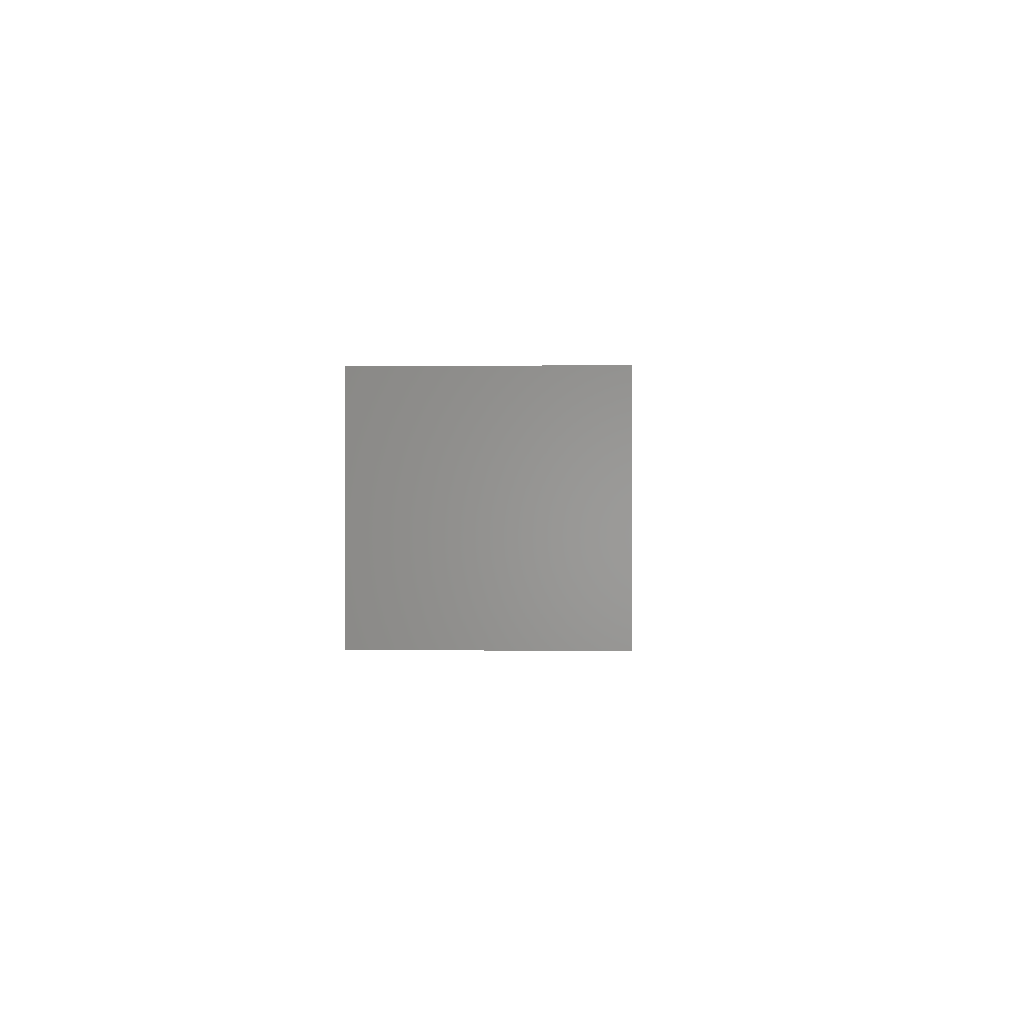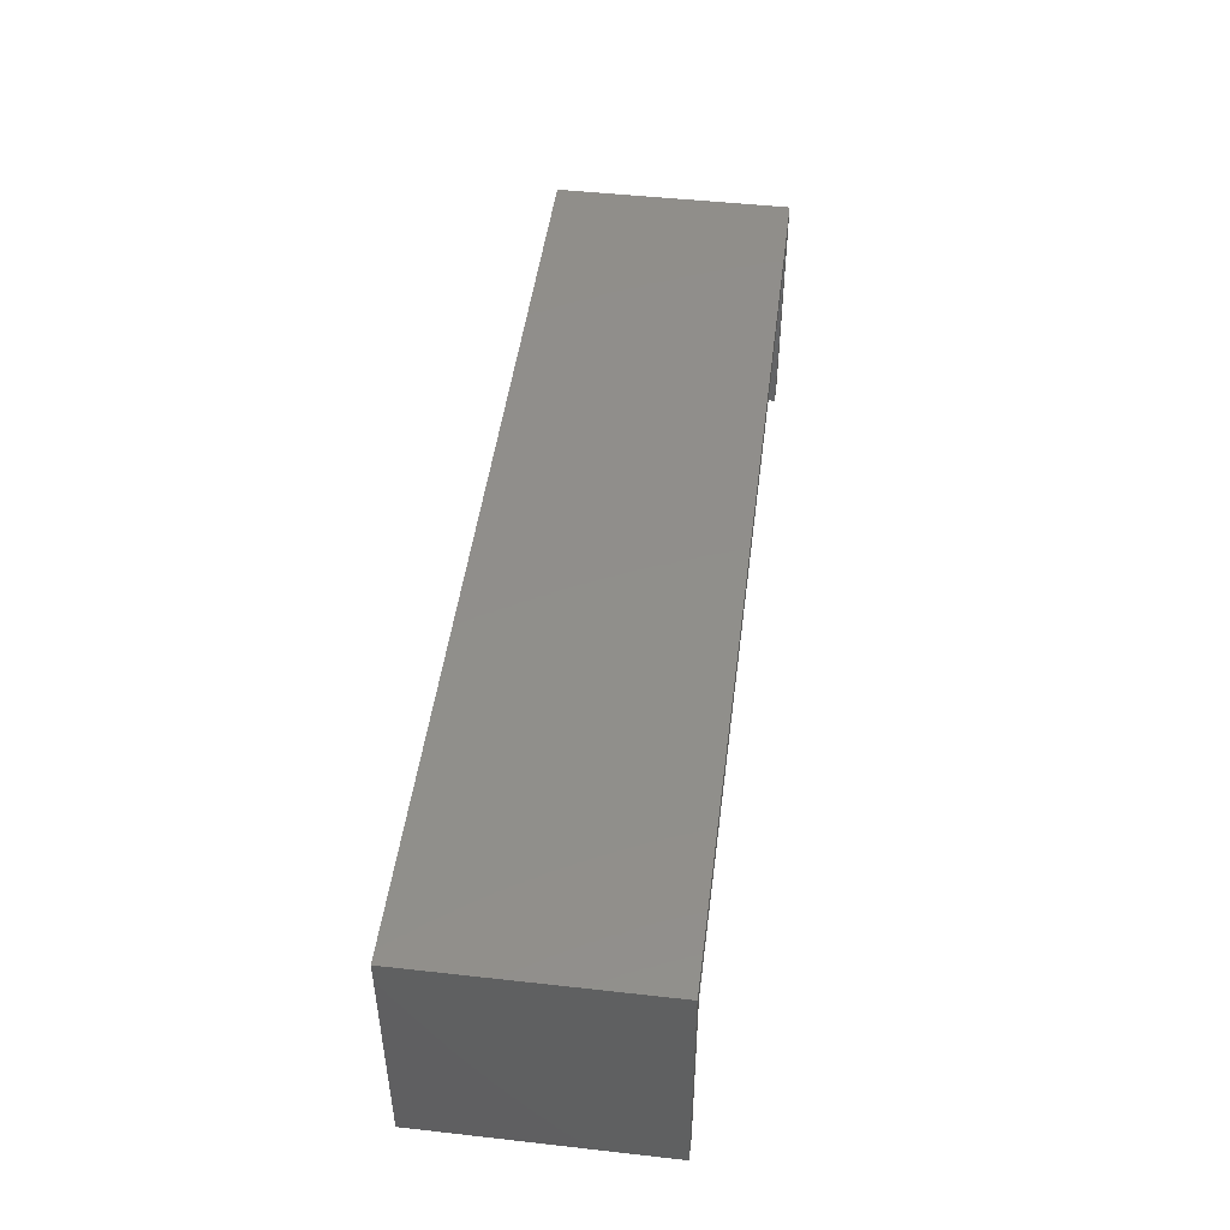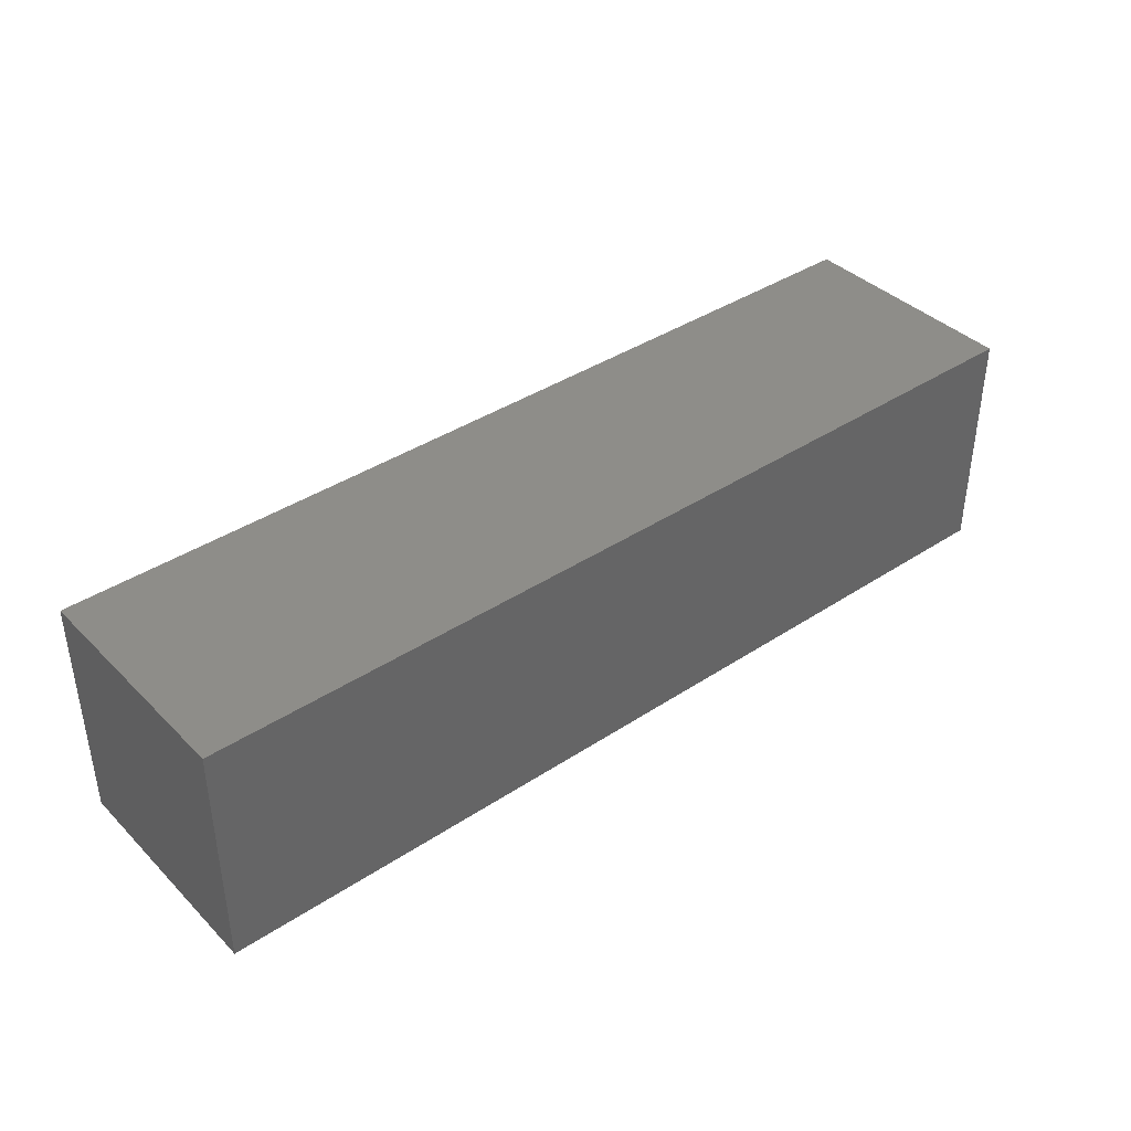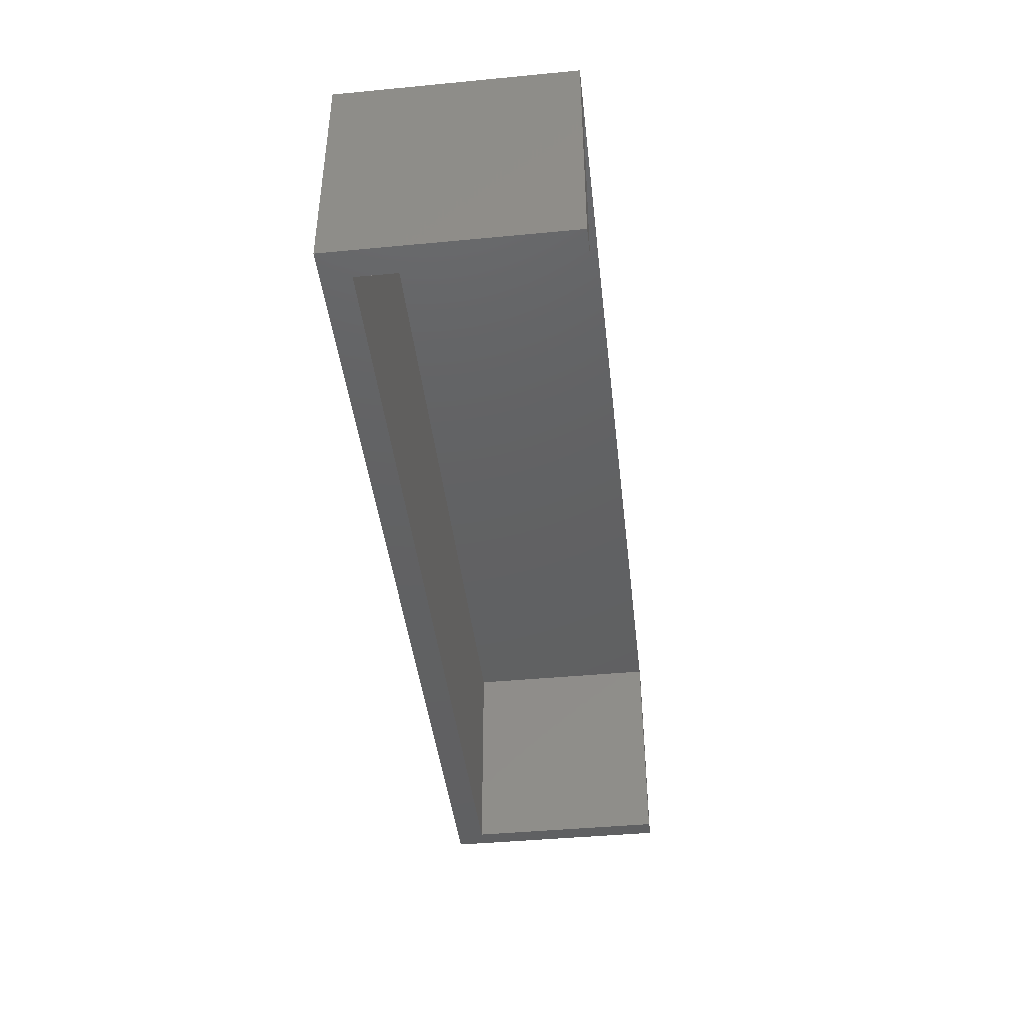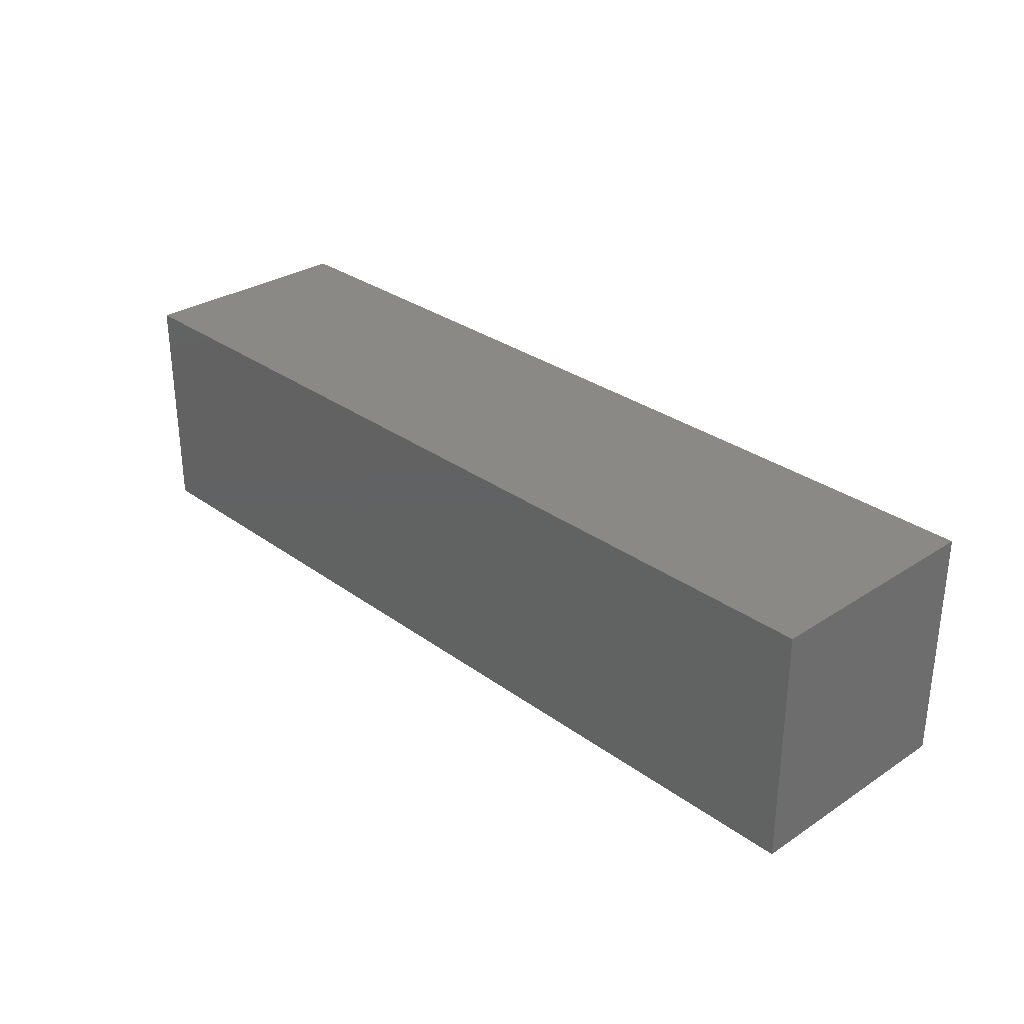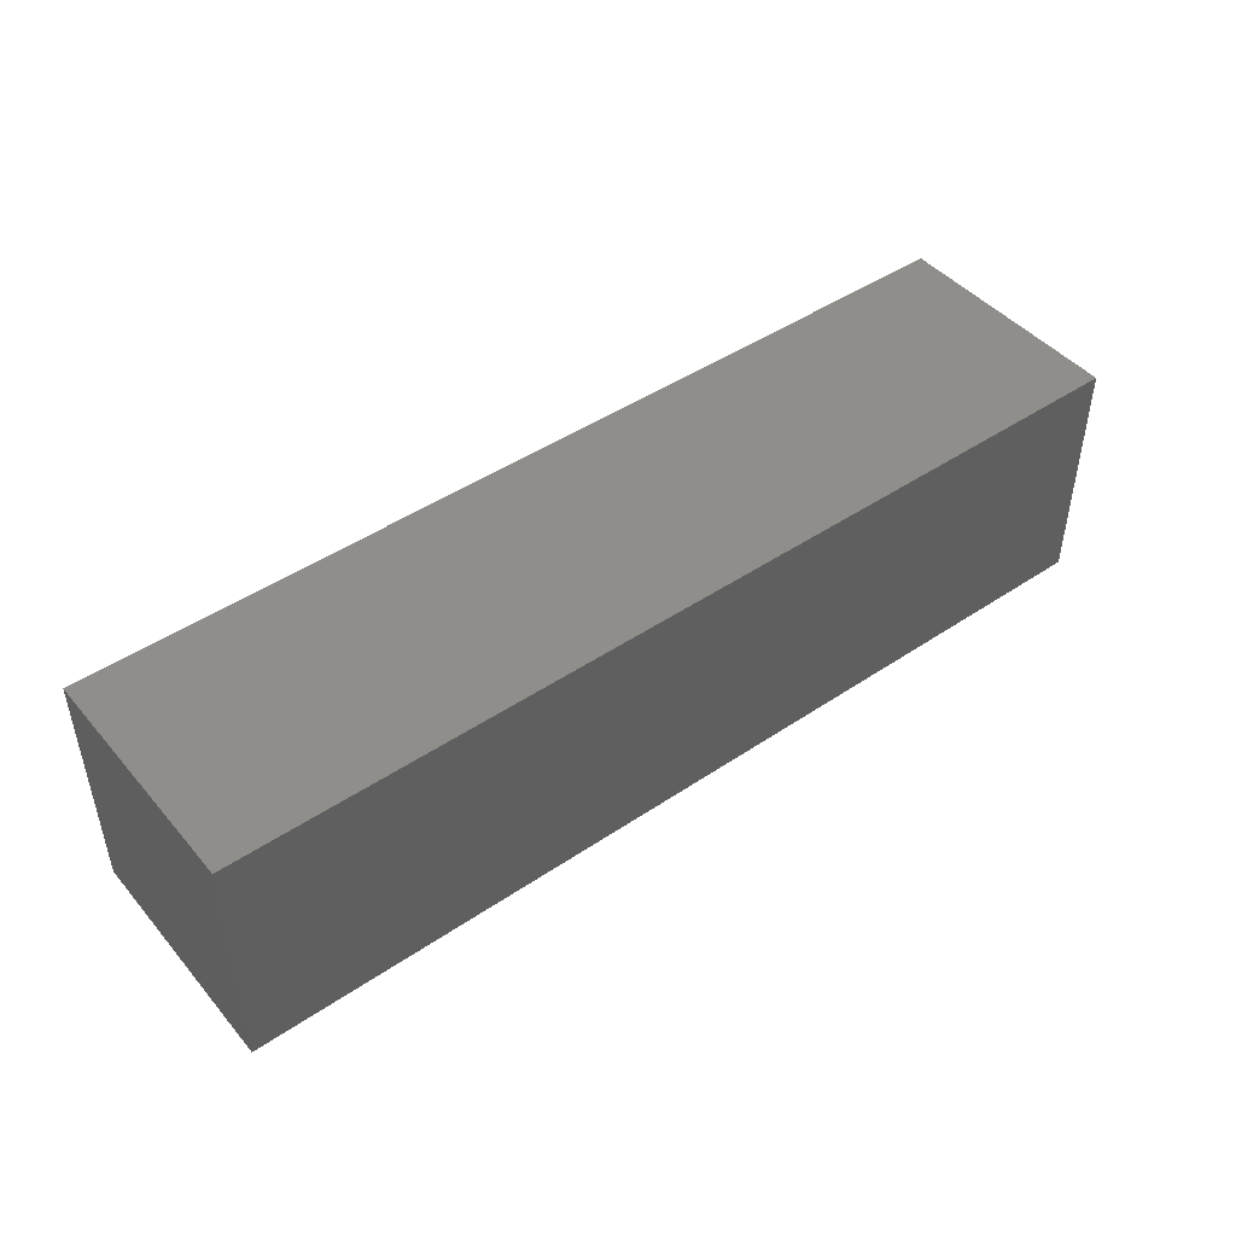
<metadata>
{"format":"stl","ext":"stl","renderer":"f3d","projection":"perspective","resolution":1024,"background":"white","views":[{"elev":-0.4,"azim":-87.6,"up":"+Z"},{"elev":47.5,"azim":-82.8,"up":"+Z"},{"elev":39.1,"azim":-39.5,"up":"+Y"},{"elev":-42.8,"azim":96.5,"up":"+Y"},{"elev":30.0,"azim":46.5,"up":"+Y"},{"elev":45.6,"azim":-37.8,"up":"+Y"}]}
</metadata>
<code>
# stl→obj: 16 verts, 28 faces
v 0 0 0
v 0.01562 0 0
v 0 0 0.1875
v 0.01562 0 0.1646
v 0.75 0 0.1875
v 0.7266 0 0.1646
v 0.75 0 0
v 0.7266 0 0
v 0.75 0.1895 0
v 0.7266 0.1875 -4.353e-17
v 0.01562 0.1875 0
v 0 0.1895 0
v 0.01562 0.1875 0.1646
v 0.7266 0.1875 0.1646
v 0 0.1895 0.1875
v 0.75 0.1895 0.1875
f 1 2 3
f 3 2 4
f 3 4 5
f 5 4 6
f 5 6 7
f 7 6 8
f 9 7 8
f 9 8 10
f 9 10 11
f 9 11 12
f 1 12 2
f 2 12 11
f 11 10 13
f 13 10 14
f 4 2 13
f 13 2 11
f 14 6 13
f 13 6 4
f 8 6 10
f 10 6 14
f 3 5 15
f 15 5 16
f 15 12 3
f 3 12 1
f 16 9 15
f 15 9 12
f 5 7 16
f 16 7 9

</code>
